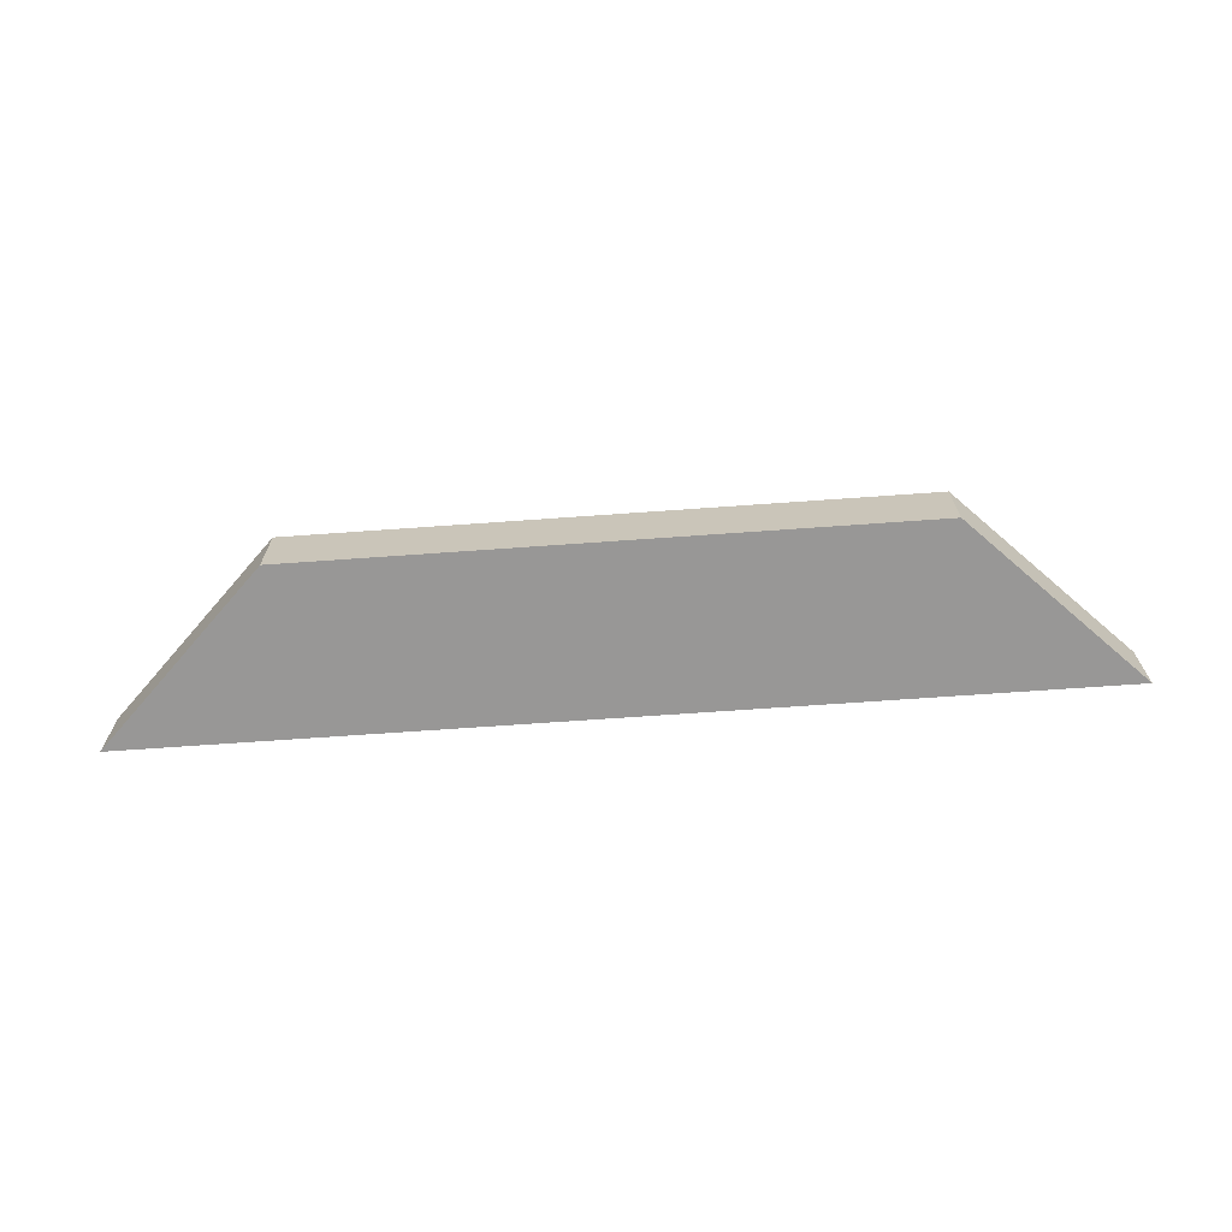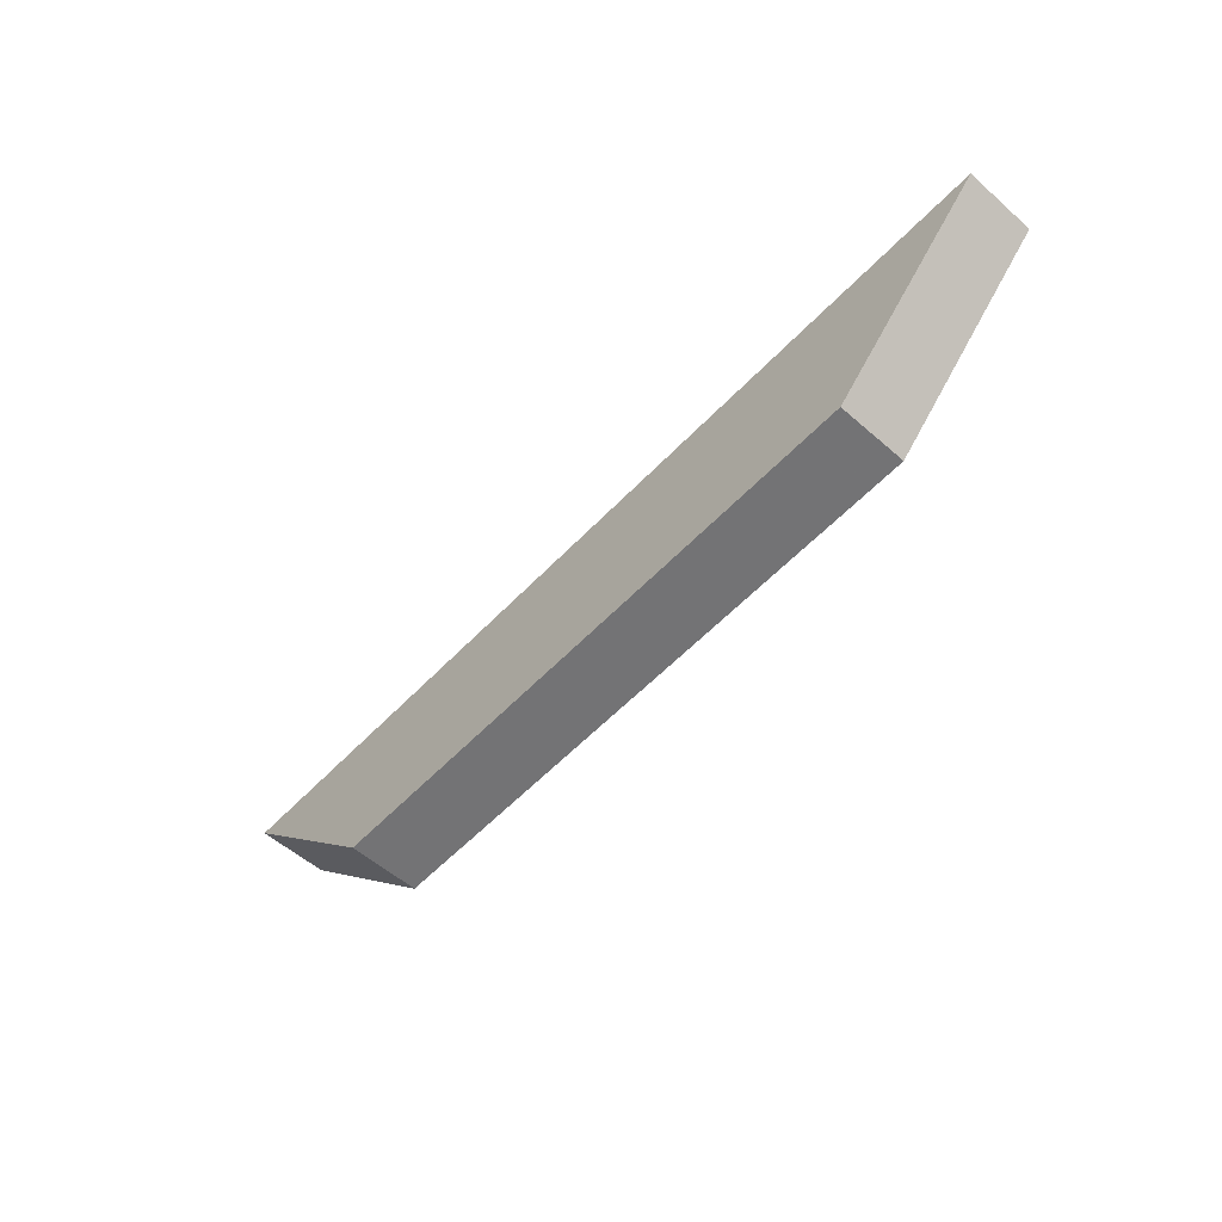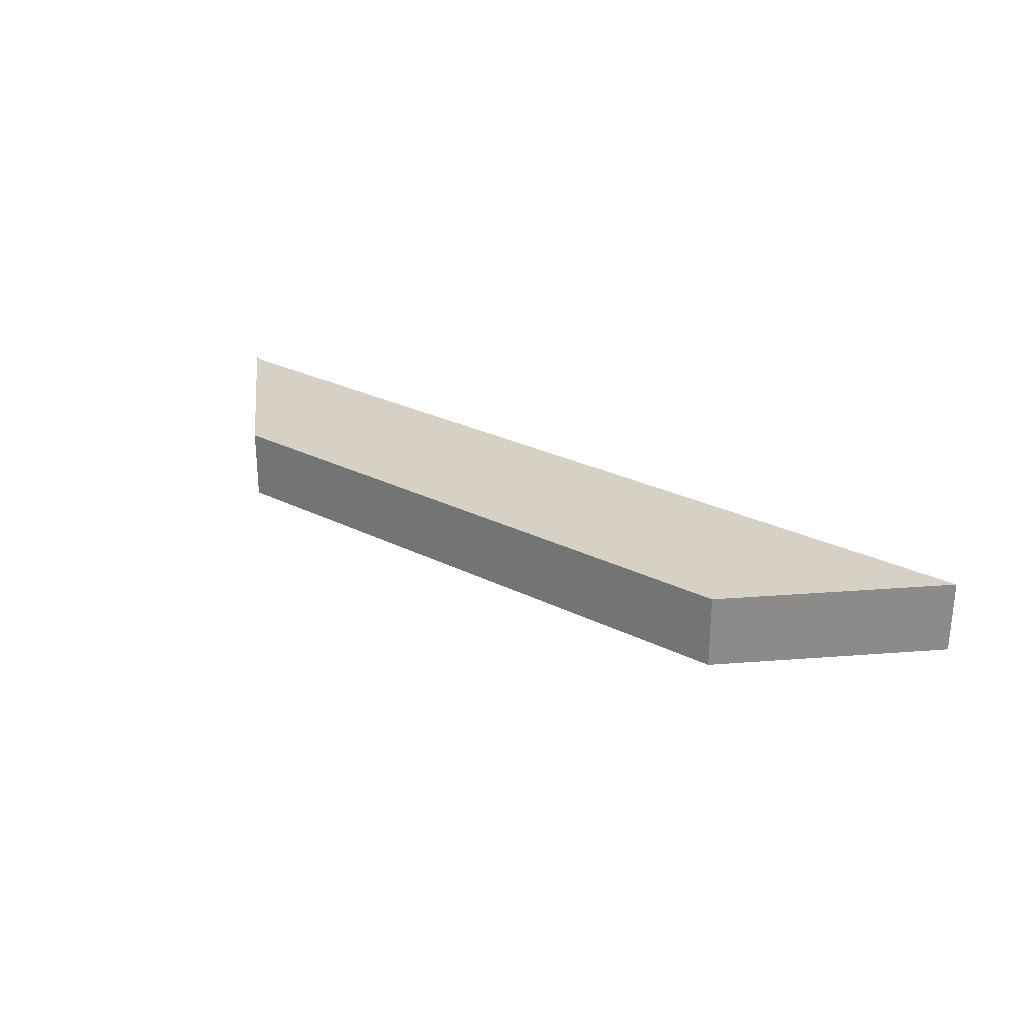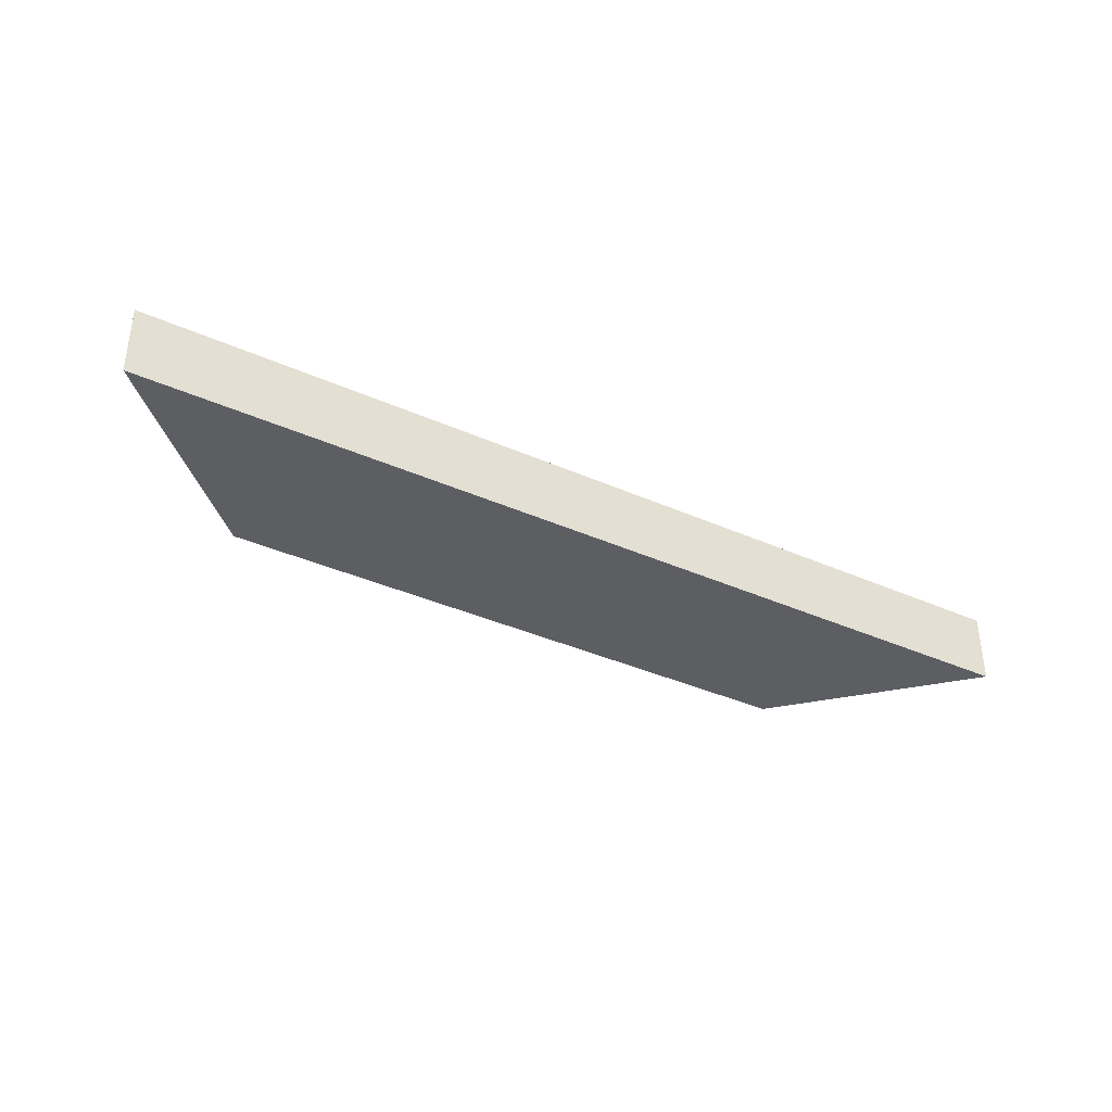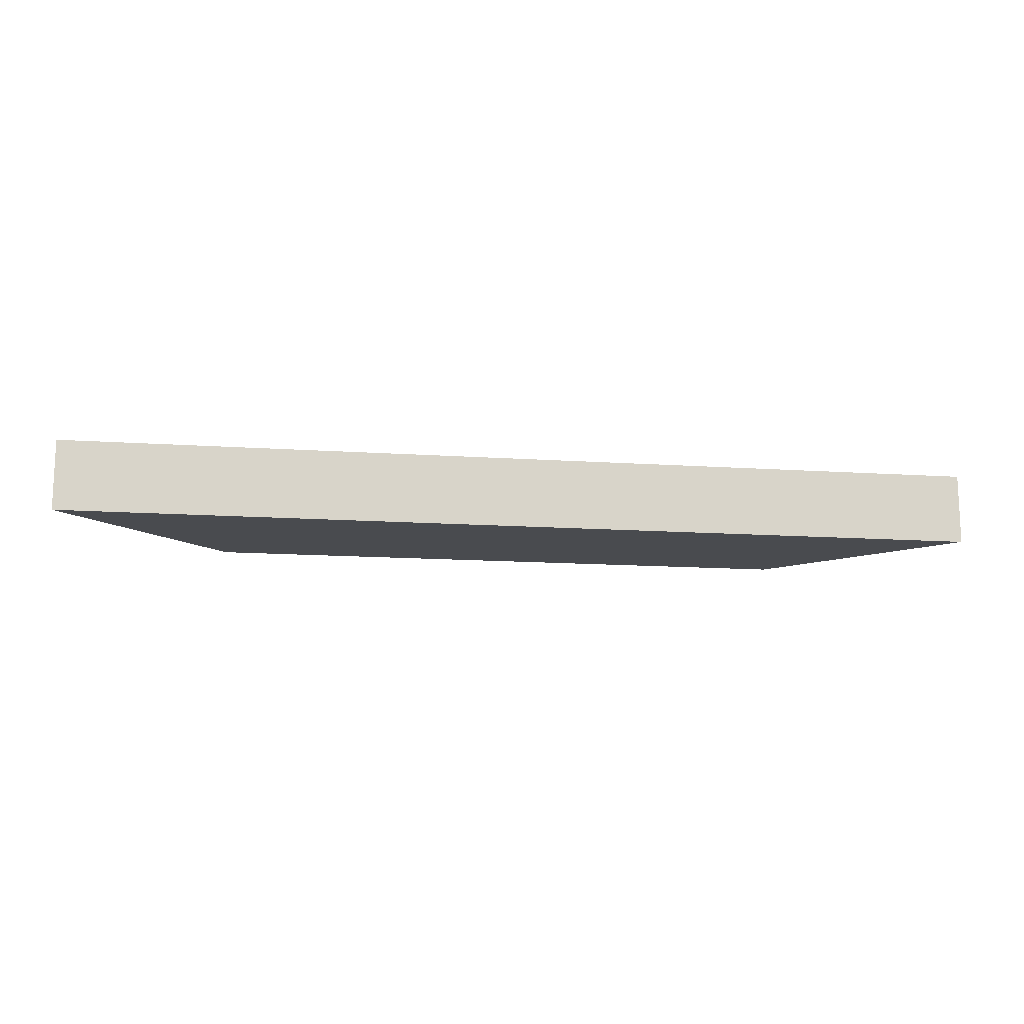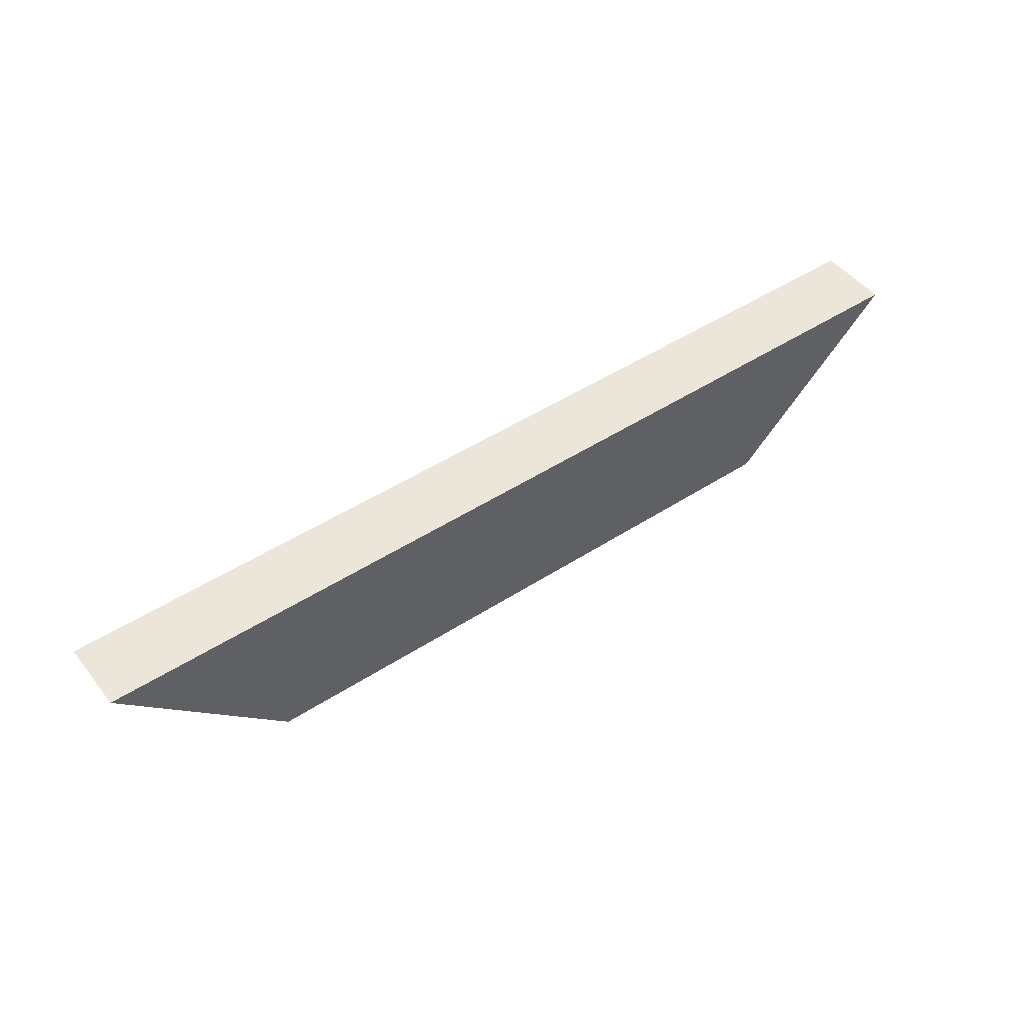
<metadata>
{"format":"obj","ext":"obj","renderer":"f3d","projection":"perspective","resolution":1024,"background":"white","views":[{"elev":-68.3,"azim":-175.9,"up":"+Y"},{"elev":-56.0,"azim":47.5,"up":"+Z"},{"elev":26.7,"azim":-141.9,"up":"+Y"},{"elev":-37.5,"azim":-29.7,"up":"+Y"},{"elev":-14.0,"azim":-8.6,"up":"+Y"},{"elev":47.8,"azim":-36.1,"up":"+Z"}]}
</metadata>
<code>
v -201 38.1 288.9
v -201 -0.0001697 288.9
v 299 -5.053e-05 288.9
v 299 38.1 288.9
v -201 38.1 288.9
v -112.1 38.1 200
v -112.1 -0.0001274 200
v -201 -0.0001697 288.9
v 210.1 38.1 200
v -112.1 38.1 200
v -201 38.1 288.9
v 299 38.1 288.9
v 210.1 38.1 200
v 299 38.1 288.9
v 299 -5.053e-05 288.9
v 210.1 -5.053e-05 200
v -112.1 -0.0001274 200
v 210.1 -5.053e-05 200
v 299 -5.053e-05 288.9
v -201 -0.0001697 288.9
v -112.1 38.1 200
v 210.1 38.1 200
v 210.1 -5.053e-05 200
v -112.1 -0.0001274 200
f 1 2 3 4
f 5 6 7 8
f 9 10 11 12
f 13 14 15 16
f 17 18 19 20
f 21 22 23 24

</code>
